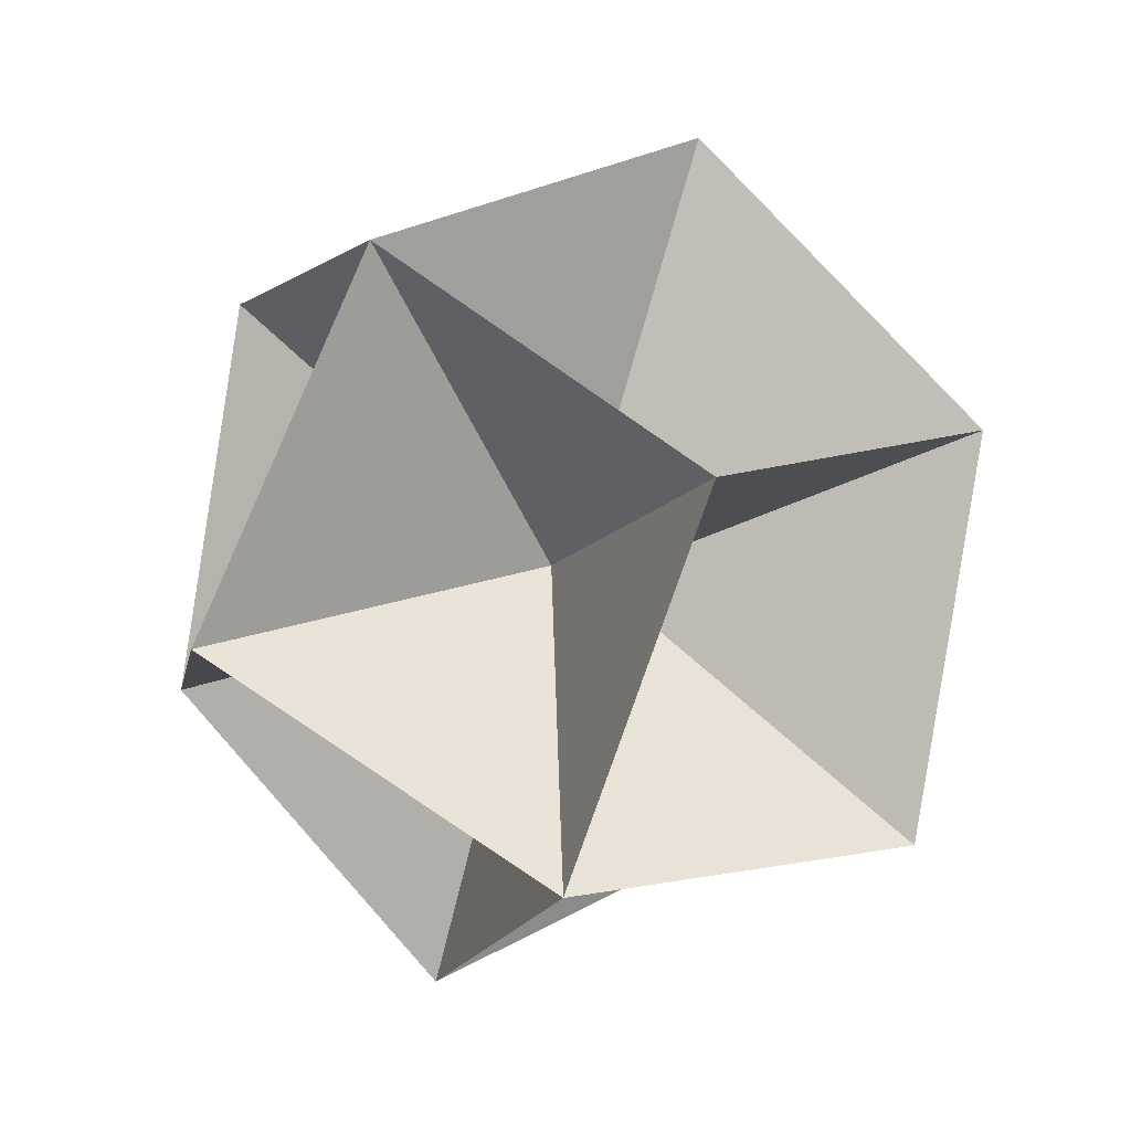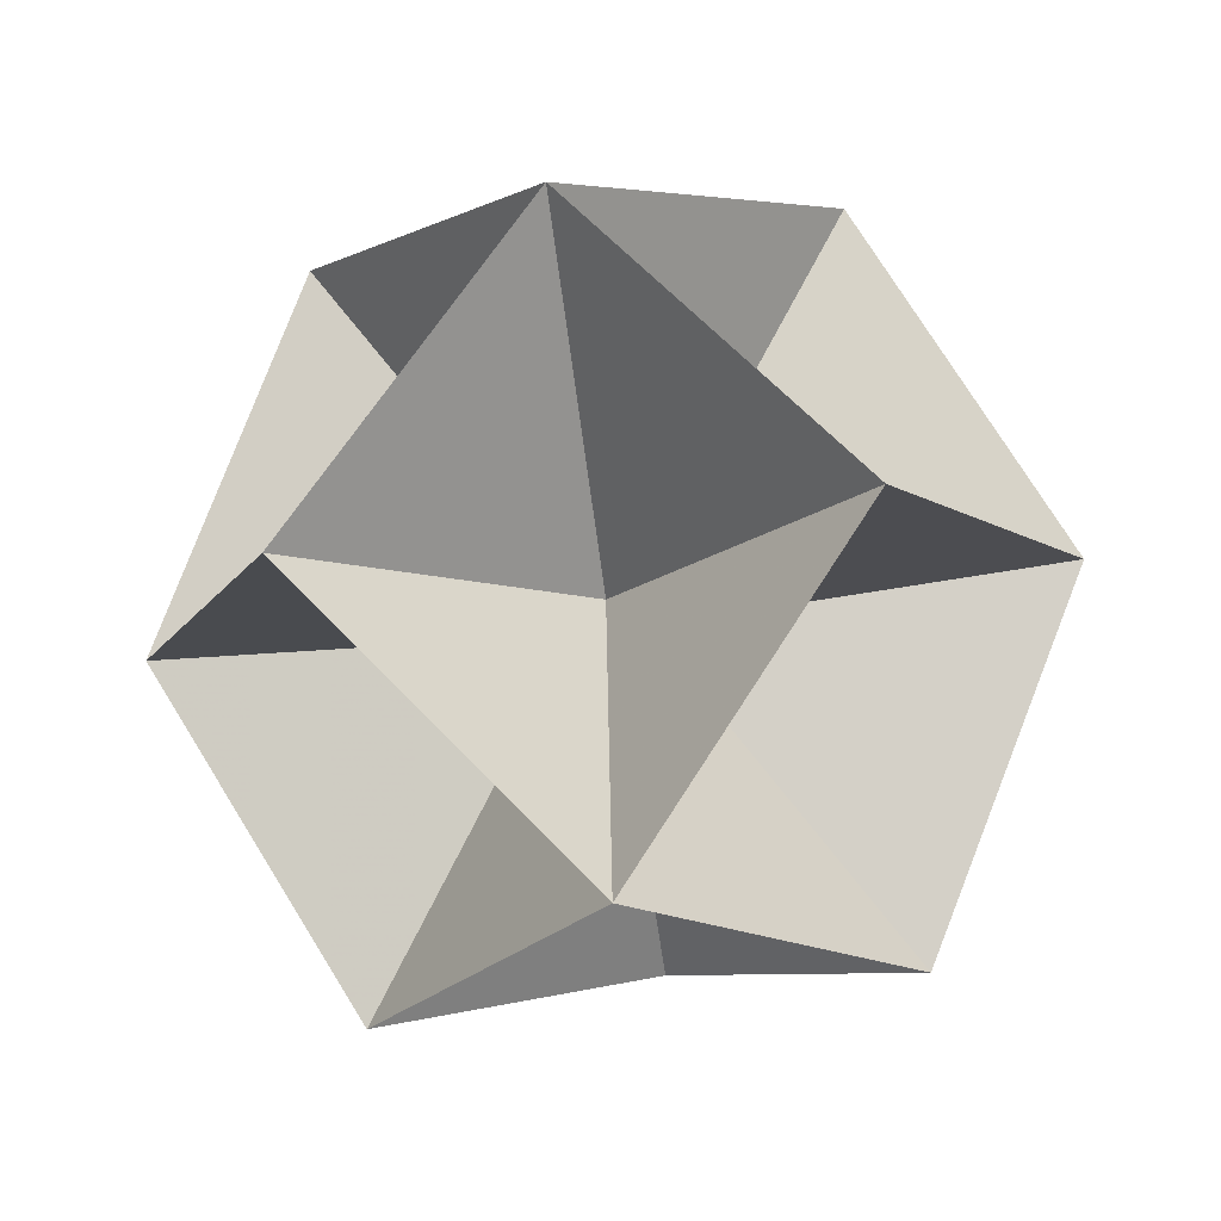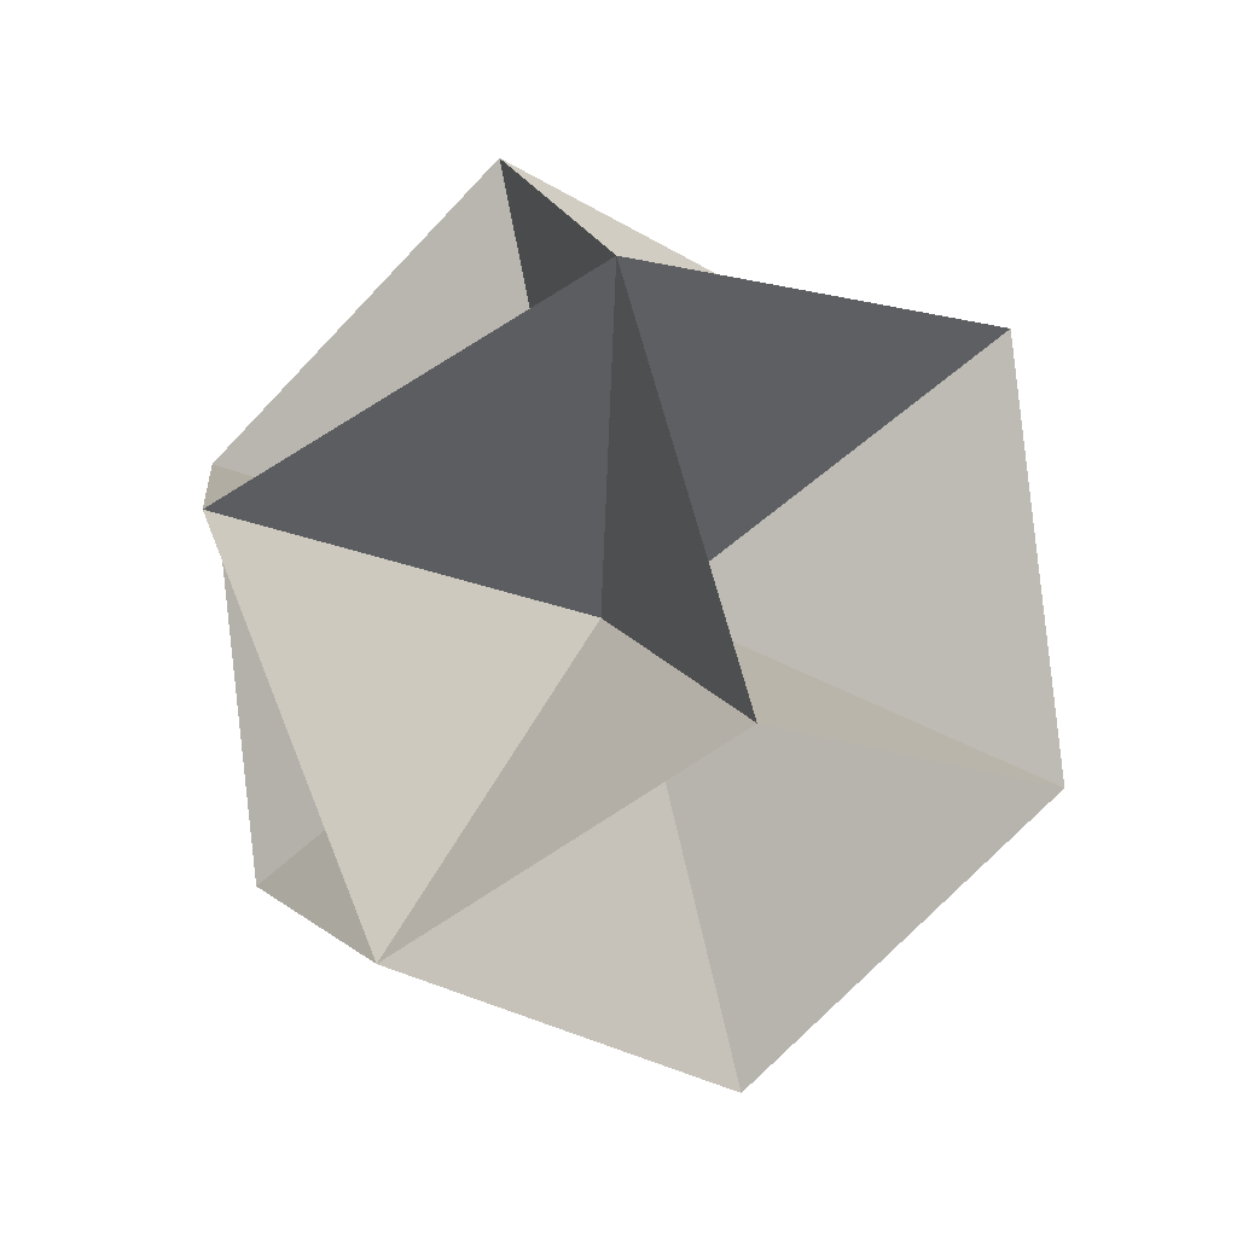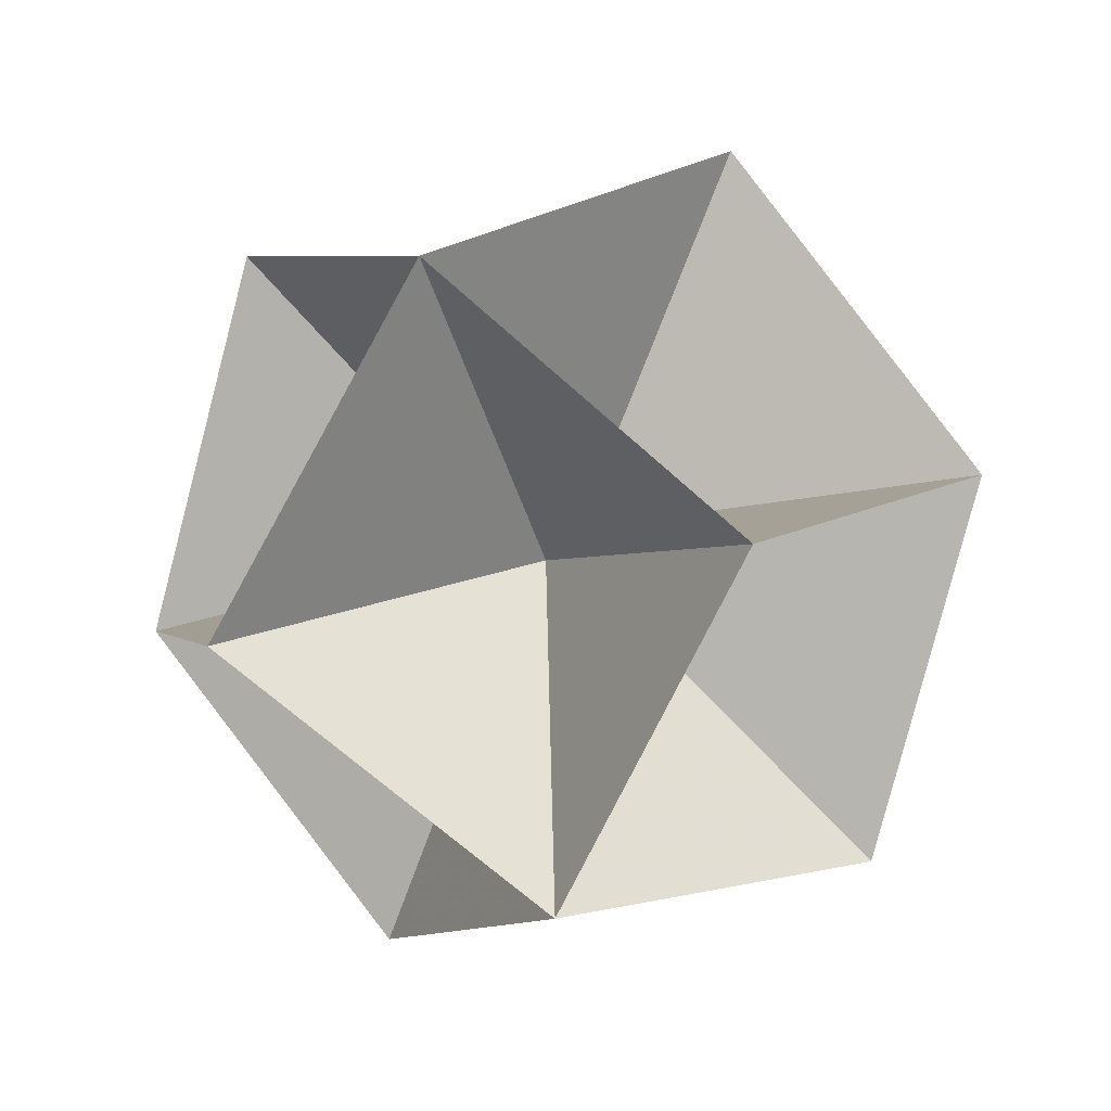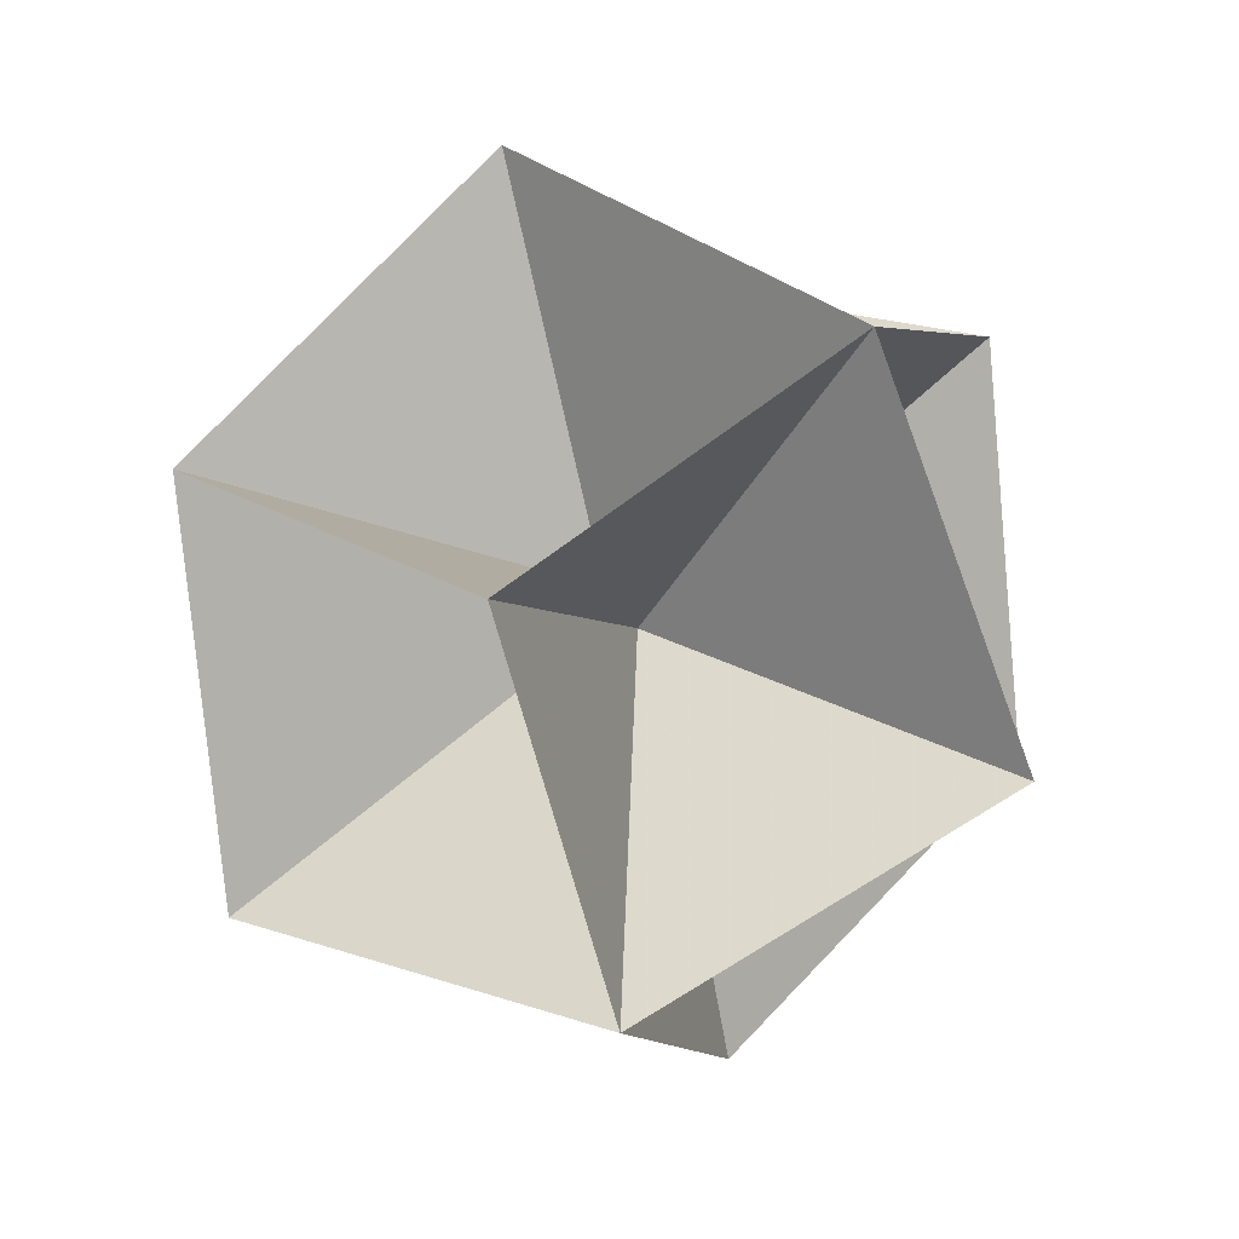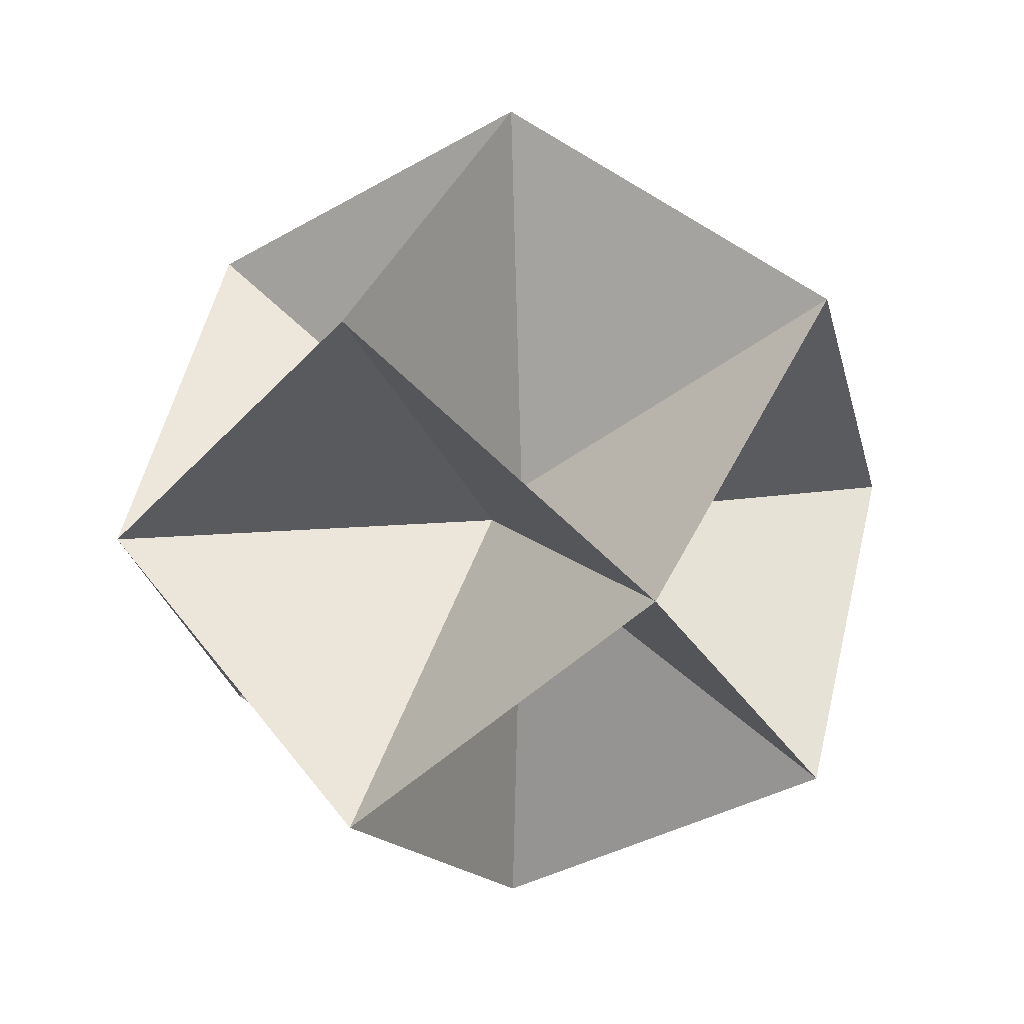
<metadata>
{"format":"obj","ext":"obj","renderer":"f3d","projection":"perspective","resolution":1024,"background":"white","views":[{"elev":-47.4,"azim":23.8,"up":"+Y"},{"elev":-57.4,"azim":-172.9,"up":"+Y"},{"elev":47.6,"azim":-62.8,"up":"+Z"},{"elev":-40.5,"azim":-163.8,"up":"+Z"},{"elev":-38.8,"azim":151.4,"up":"+Y"},{"elev":11.6,"azim":161.7,"up":"+Y"}]}
</metadata>
<code>
v -0.6286 0.632 -0.6354
v -0.6312 0.6362 0.6286
v -0.6328 -0.632 -0.6311
v 0.6328 0.632 0.6311
v 0.6312 -0.6362 -0.6286
v -0.6354 -0.6278 0.6329
v 0.6286 -0.632 0.6354
v 0.003613 1.08 -0.003642
v 0.002174 -0.00365 -1.08
v -1.08 0.003605 -0.002186
v -0.002174 0.00365 1.08
v 1.08 -0.003605 0.002186
v -0.003613 -1.08 0.003642
v 0.00045 0.08374 -0.08431
v -0.08374 0.0843 -0.000453
v 0.000112 0.08431 0.08374
v 0.08431 0.08374 -0.000113
v 0.08419 -0.000564 -0.08385
v -0.000112 -0.08431 -0.08374
v -0.08385 -3e-06 -0.08419
v -0.08431 -0.08374 0.000113
v -0.08419 0.000564 0.08385
v 0.08385 3e-06 0.08419
v 0.08374 -0.0843 0.000453
v -0.00045 -0.08374 0.08431
v 0.6354 0.6278 -0.6329
f 1 14 8
f 1 8 14
f 8 14 26
f 8 26 14
f 26 14 9
f 26 9 14
f 9 14 1
f 9 1 14
f 2 15 8
f 2 8 15
f 8 15 1
f 8 1 15
f 1 15 10
f 1 10 15
f 10 15 2
f 10 2 15
f 4 16 8
f 4 8 16
f 8 16 2
f 8 2 16
f 2 16 11
f 2 11 16
f 11 16 4
f 11 4 16
f 26 17 8
f 26 8 17
f 8 17 4
f 8 4 17
f 4 17 12
f 4 12 17
f 12 17 26
f 12 26 17
f 26 18 12
f 26 12 18
f 12 18 5
f 12 5 18
f 5 18 9
f 5 9 18
f 9 18 26
f 9 26 18
f 5 19 13
f 5 13 19
f 13 19 3
f 13 3 19
f 3 19 9
f 3 9 19
f 9 19 5
f 9 5 19
f 3 20 10
f 3 10 20
f 10 20 1
f 10 1 20
f 1 20 9
f 1 9 20
f 9 20 3
f 9 3 20
f 6 21 10
f 6 10 21
f 10 21 3
f 10 3 21
f 3 21 13
f 3 13 21
f 13 21 6
f 13 6 21
f 6 22 11
f 6 11 22
f 11 22 2
f 11 2 22
f 2 22 10
f 2 10 22
f 10 22 6
f 10 6 22
f 4 23 11
f 4 11 23
f 11 23 7
f 11 7 23
f 7 23 12
f 7 12 23
f 12 23 4
f 12 4 23
f 5 24 12
f 5 12 24
f 12 24 7
f 12 7 24
f 7 24 13
f 7 13 24
f 13 24 5
f 13 5 24
f 6 25 13
f 6 13 25
f 13 25 7
f 13 7 25
f 7 25 11
f 7 11 25
f 11 25 6
f 11 6 25

</code>
